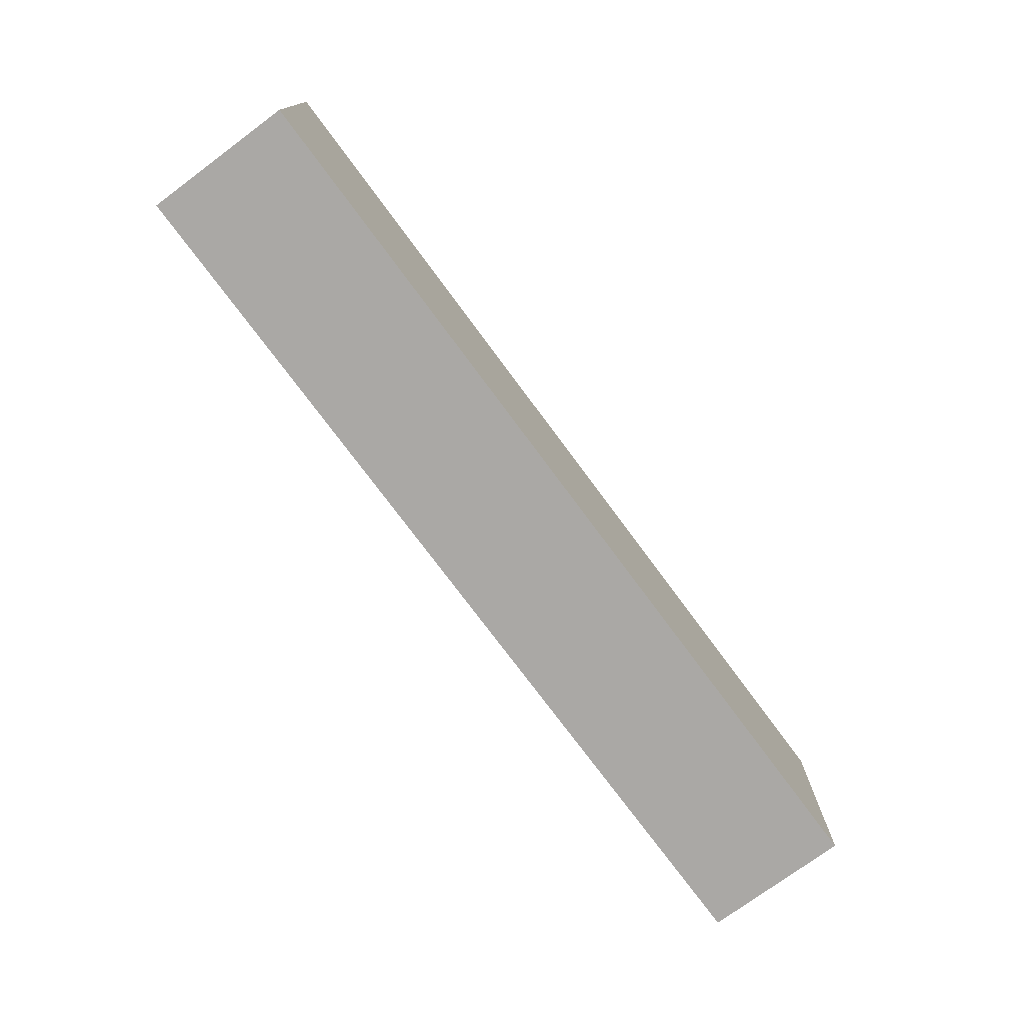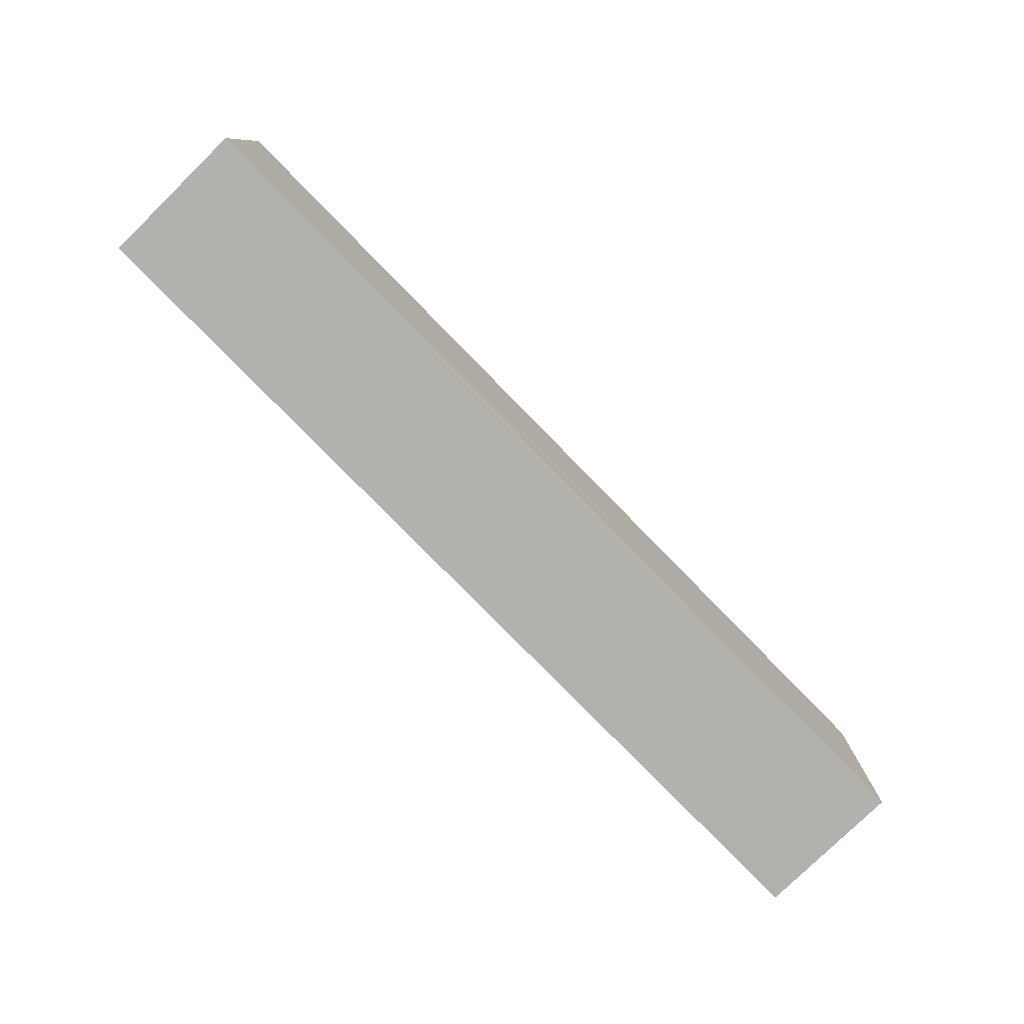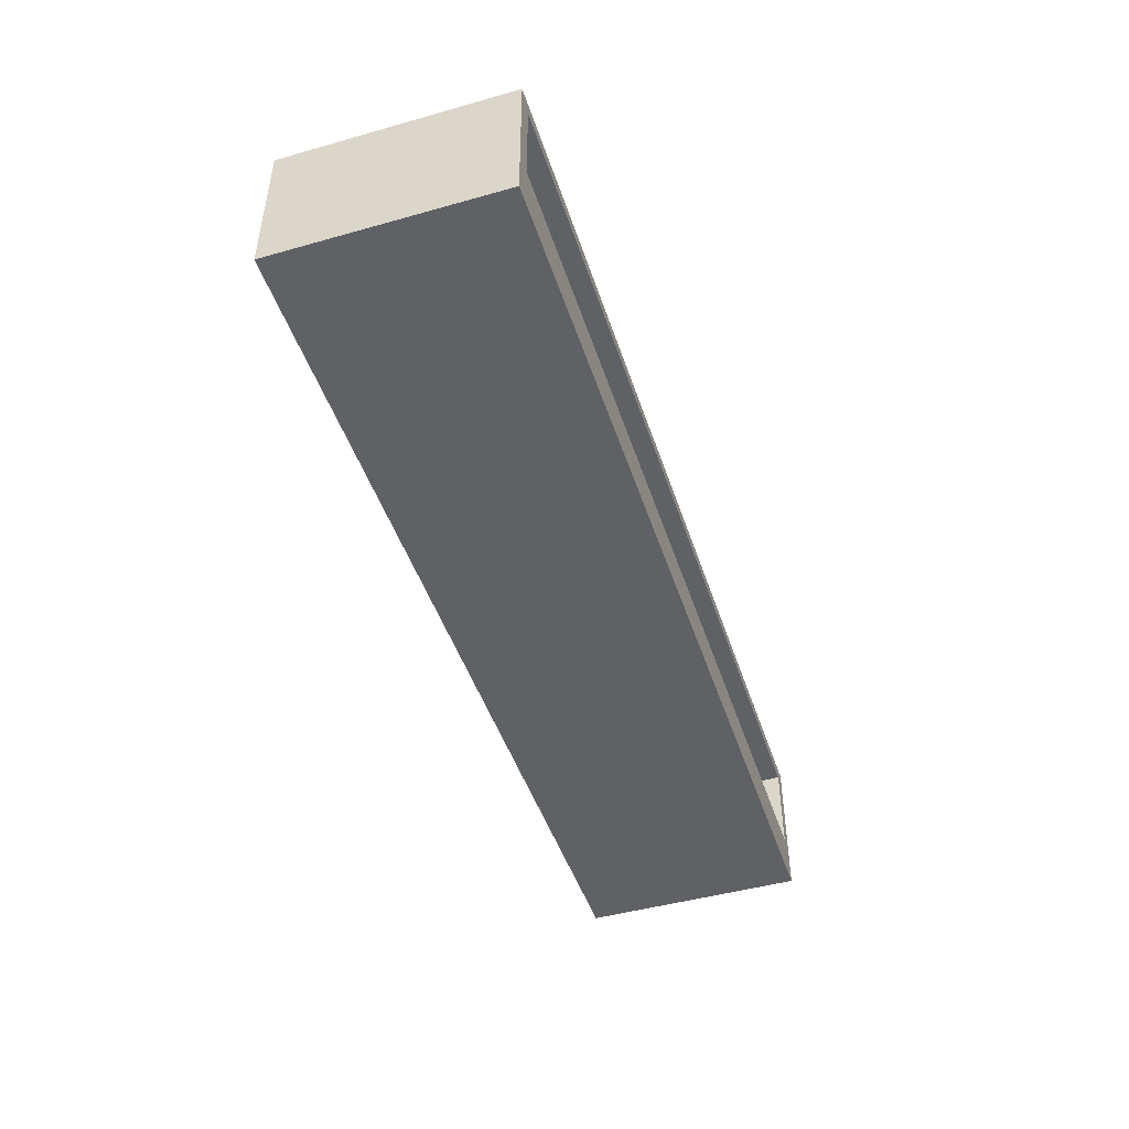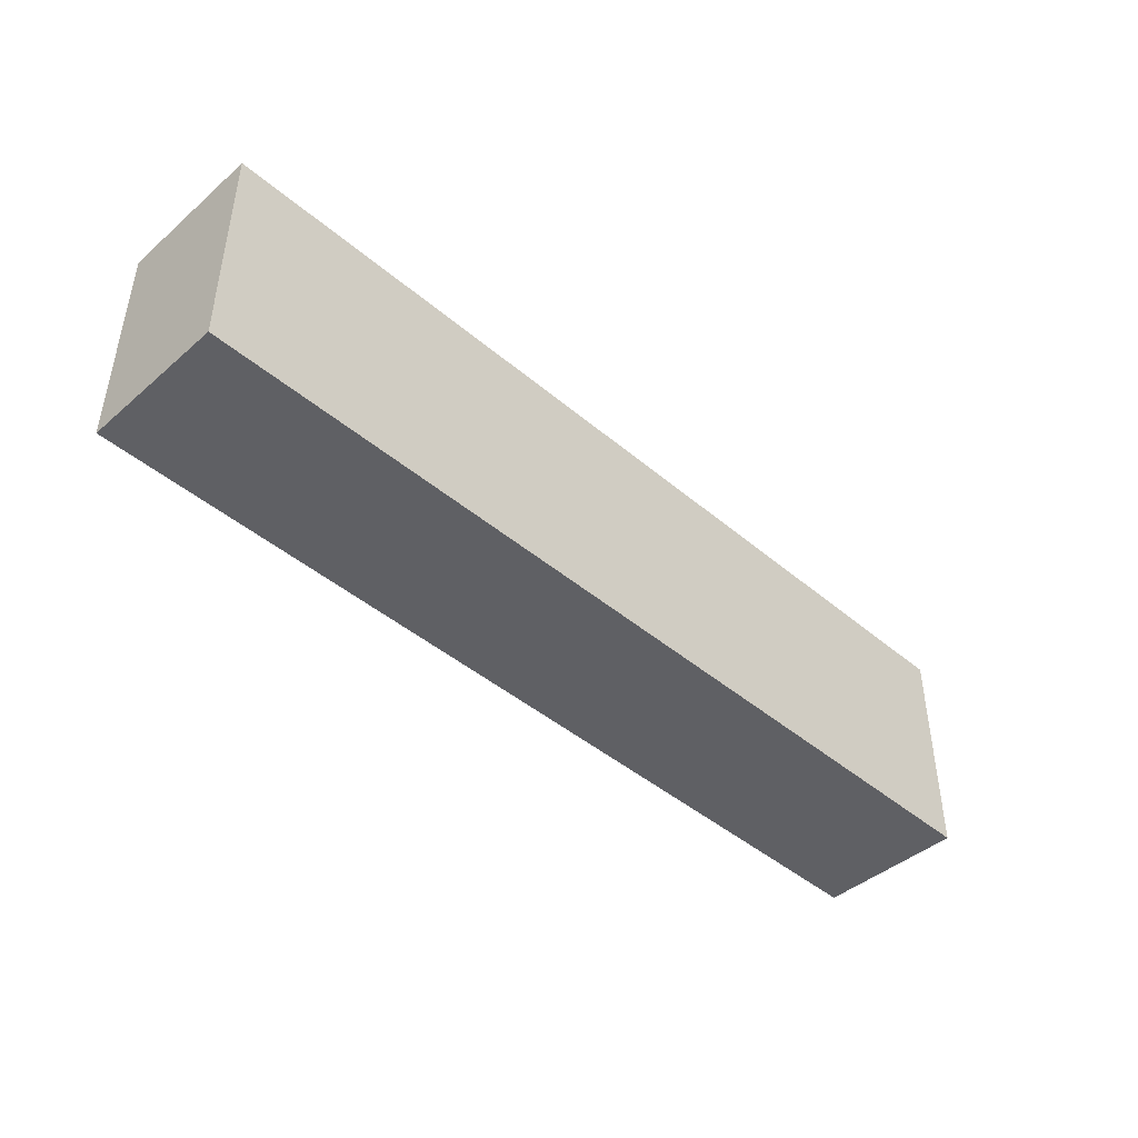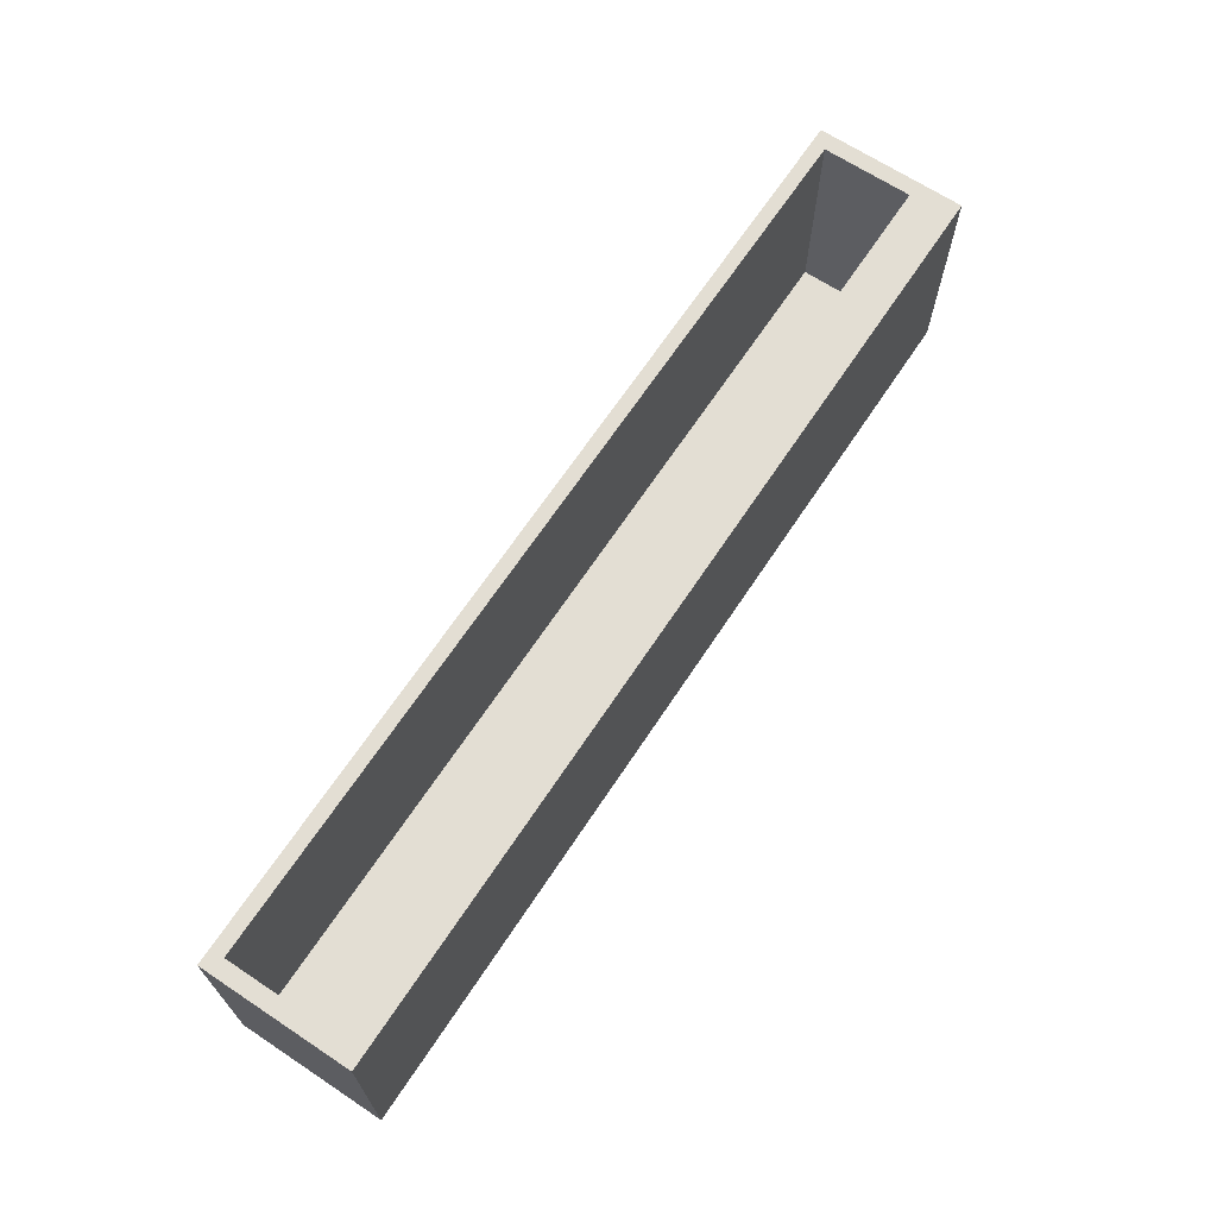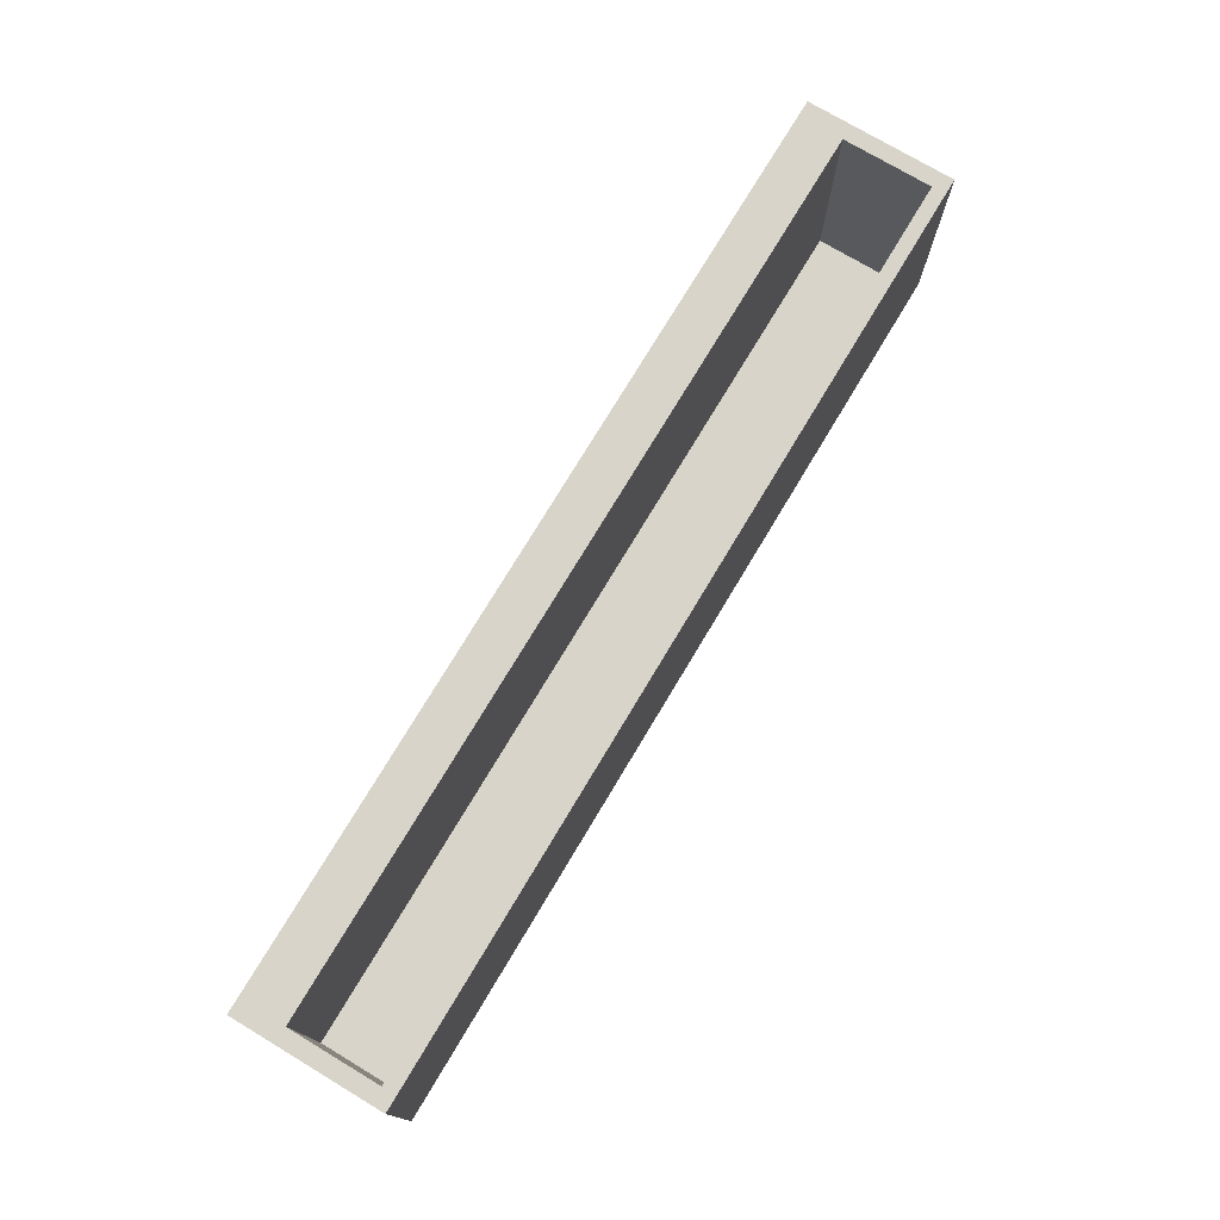
<metadata>
{"format":"obj","ext":"obj","renderer":"f3d","projection":"perspective","resolution":1024,"background":"white","views":[{"elev":-75.1,"azim":126.5,"up":"+Z"},{"elev":-78.9,"azim":-45.6,"up":"+Z"},{"elev":-46.4,"azim":-72.2,"up":"+Y"},{"elev":-43.9,"azim":-44.8,"up":"+Z"},{"elev":67.2,"azim":-56.5,"up":"+Z"},{"elev":75.0,"azim":120.9,"up":"+Z"}]}
</metadata>
<code>
v -200 12.89 90.61
v 200 12.89 90.61
v -200 79 90.61
v 200 79 90.61
v -200 79 -9.394
v 200 79 -9.394
v -200 12.89 -9.394
v 200 12.89 -9.394
v -200 32.91 90.61
v -200 32.91 -9.394
v 200 32.91 -9.394
v 200 32.91 90.61
v -200 72.83 90.61
v -200 72.83 -9.394
v 200 72.83 -9.394
v 200 72.83 90.61
v -66.67 72.83 90.61
v -66.67 32.91 90.61
v -66.67 12.89 90.61
v -66.67 12.89 -9.394
v -66.67 32.91 -9.394
v -66.67 72.83 -9.394
v -66.67 79 -9.394
v -66.67 79 90.61
v 66.67 72.83 90.61
v 66.67 32.91 90.61
v 66.67 12.89 90.61
v 66.67 12.89 -9.394
v 66.67 32.91 -9.394
v 66.67 72.83 -9.394
v 66.67 79 -9.394
v 66.67 79 90.61
v 207.2 12.89 -9.394
v 207.2 12.89 90.61
v 207.2 32.91 -9.394
v 207.2 32.91 90.61
v 207.2 72.83 -9.394
v 207.2 72.83 90.61
v 207.2 79 -9.394
v 207.2 79 90.61
v -207.2 12.89 -9.394
v -207.2 12.89 90.61
v -207.2 32.91 90.61
v -207.2 32.91 -9.394
v -207.2 72.83 90.61
v -207.2 72.83 -9.394
v -207.2 79 90.61
v -207.2 79 -9.394
v 200 72.83 -2.771
v 66.67 72.83 -2.771
v 66.67 32.91 -2.771
v 200 32.91 -2.771
v -66.67 72.83 -2.771
v -200 72.83 -2.771
v -200 32.91 -2.771
v -66.67 32.91 -2.771
f 26 27 2 12
f 31 32 4 6
f 8 28 29 11
f 27 28 8 2
f 34 33 35 36
f 41 42 43 44
f 49 50 51 52
f 44 43 45 46
f 11 29 30 15
f 36 35 37 38
f 4 32 25 16
f 46 45 47 48
f 30 31 6 15
f 38 37 39 40
f 53 54 55 56
f 9 1 19 18
f 1 7 20 19
f 21 20 7 10
f 22 21 10 14
f 14 5 23 22
f 5 3 24 23
f 17 24 3 13
f 50 53 56 51
f 18 19 27 26
f 19 20 28 27
f 29 28 20 21
f 30 29 21 22
f 22 23 31 30
f 23 24 32 31
f 25 32 24 17
f 2 8 33 34
f 8 11 35 33
f 12 2 34 36
f 11 15 37 35
f 16 12 36 38
f 15 6 39 37
f 6 4 40 39
f 4 16 38 40
f 7 1 42 41
f 1 9 43 42
f 10 7 41 44
f 9 13 45 43
f 14 10 44 46
f 13 3 47 45
f 3 5 48 47
f 5 14 46 48
f 16 25 50 49
f 26 12 52 51
f 12 16 49 52
f 17 13 54 53
f 13 9 55 54
f 9 18 56 55
f 25 17 53 50
f 18 26 51 56

</code>
